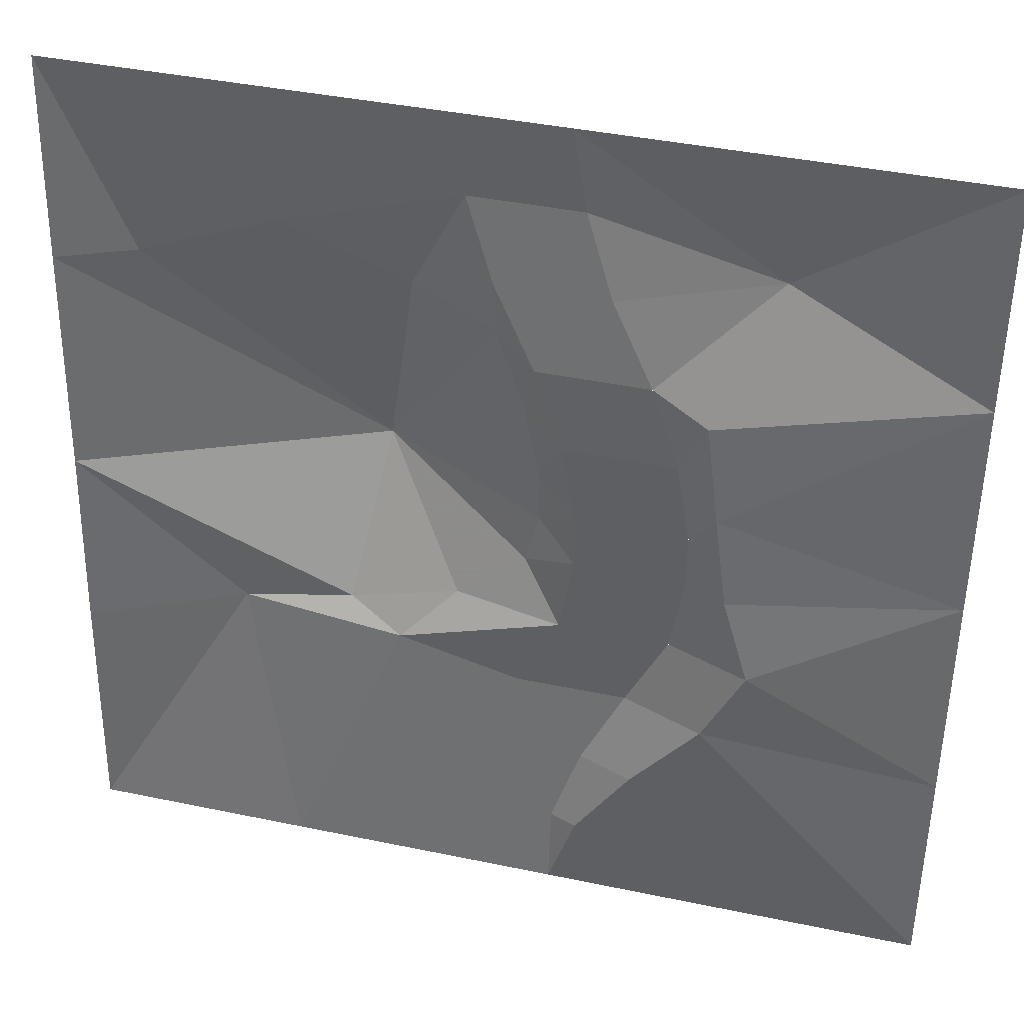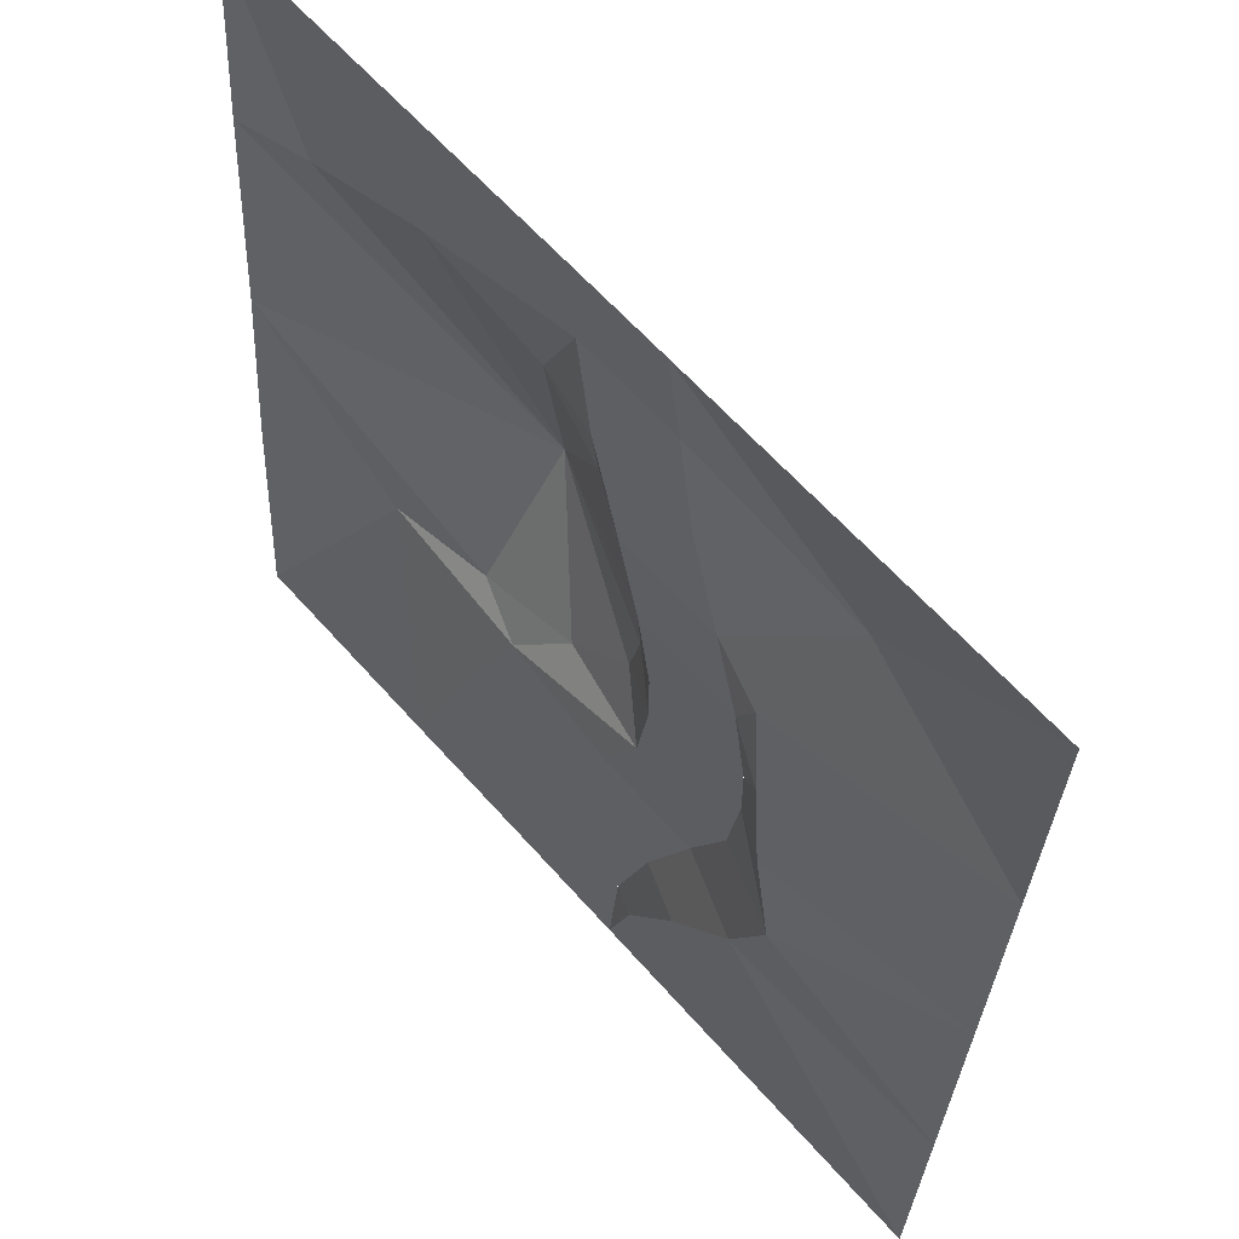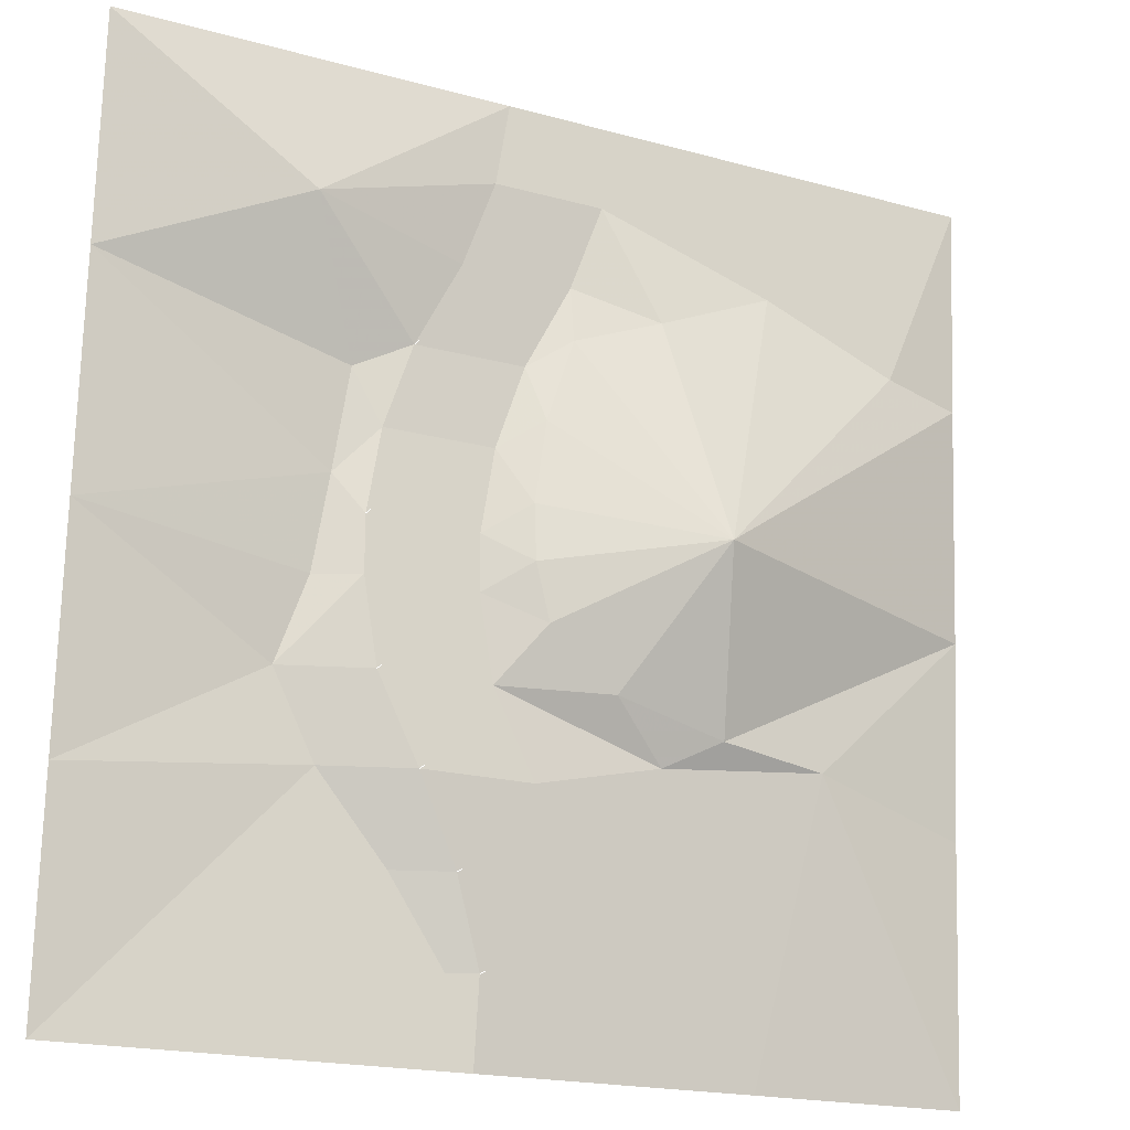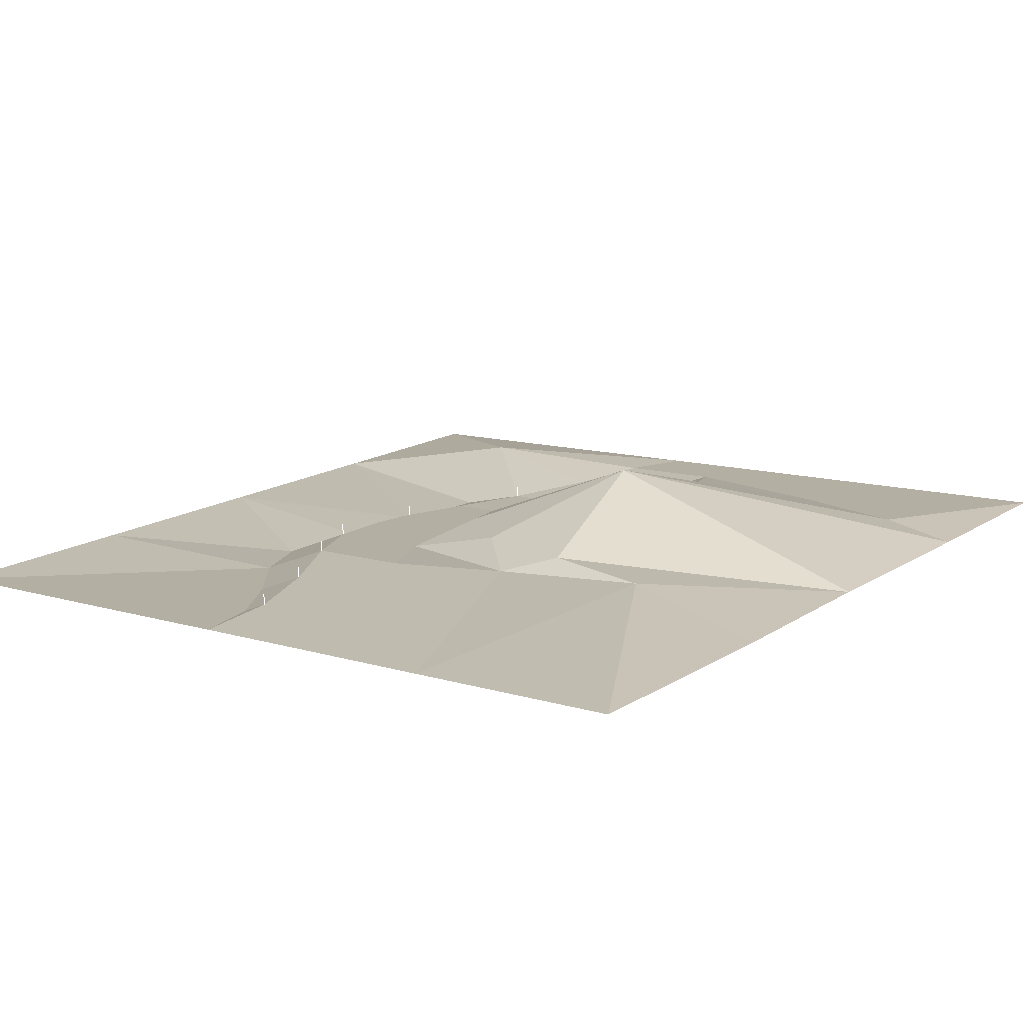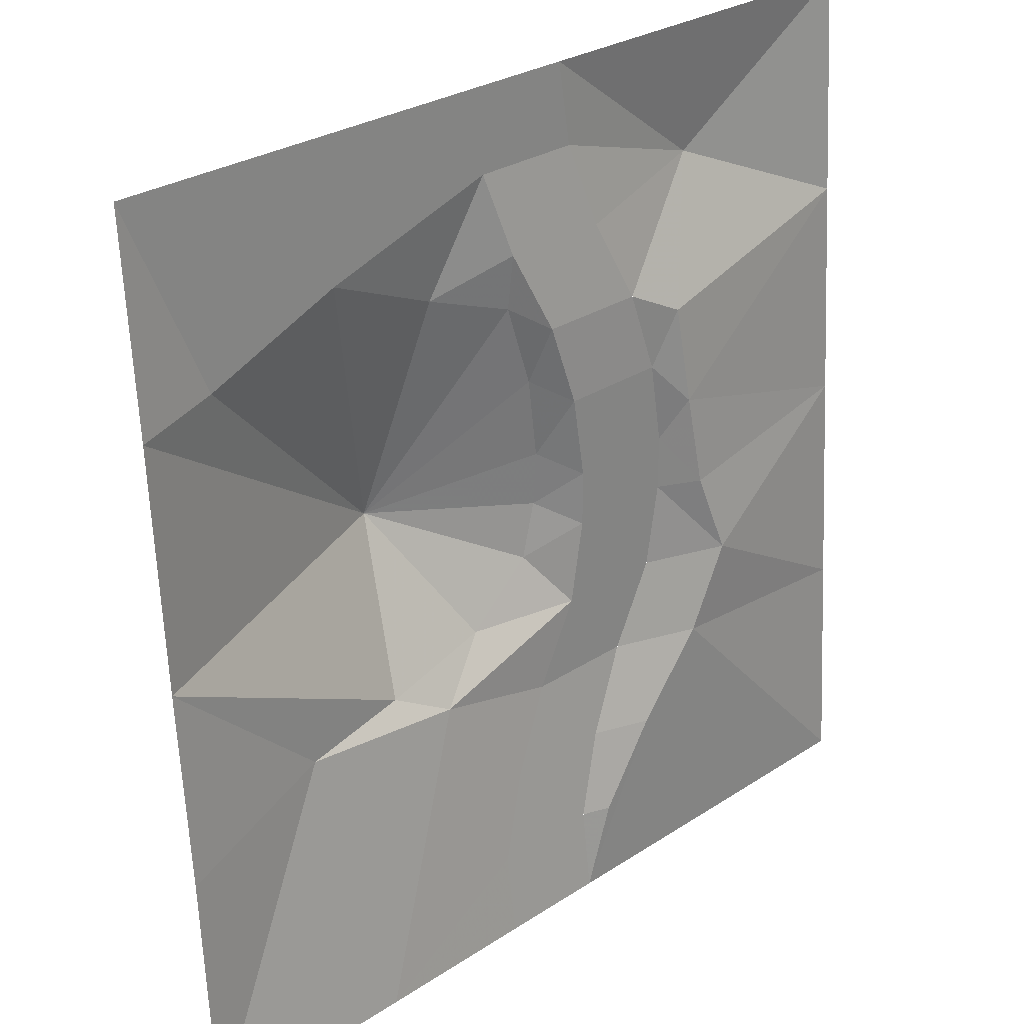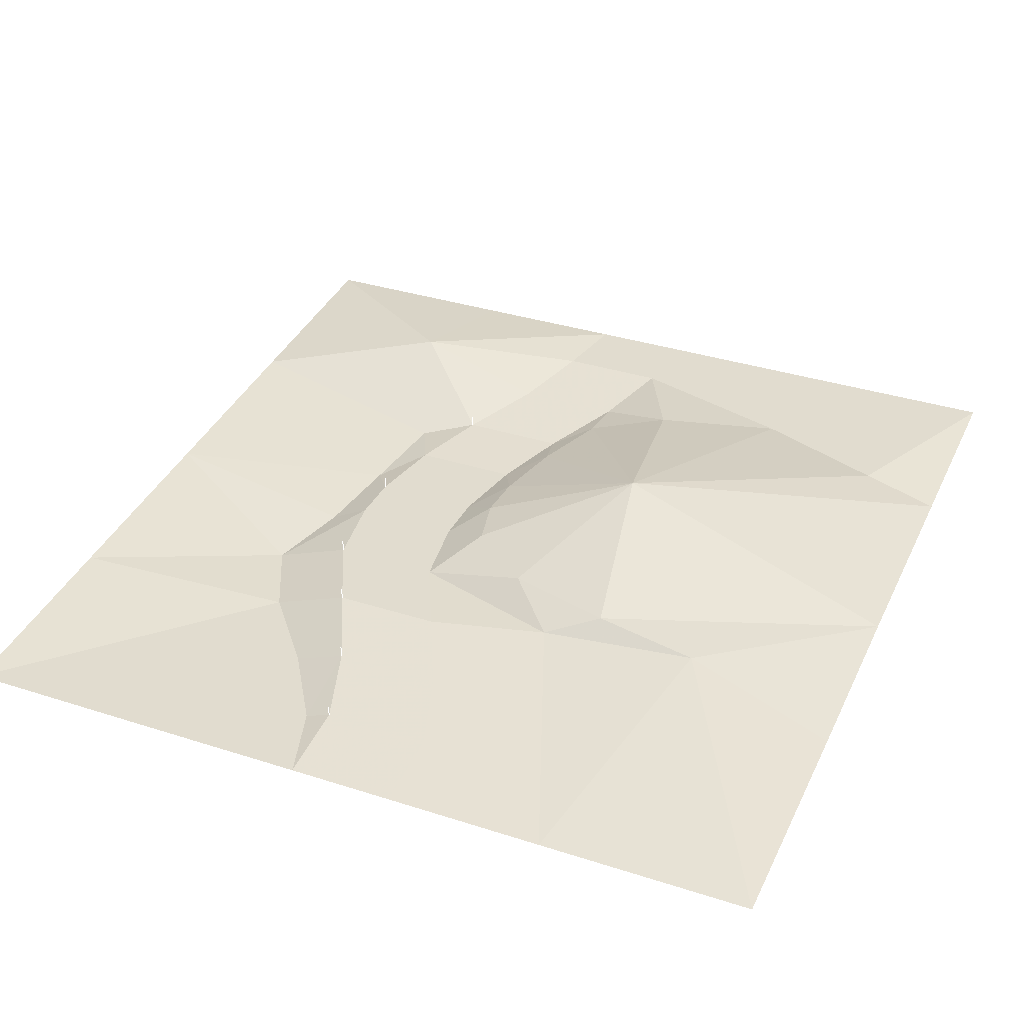
<metadata>
{"format":"obj","ext":"obj","renderer":"f3d","projection":"perspective","resolution":1024,"background":"white","views":[{"elev":39.8,"azim":-165.4,"up":"+Y"},{"elev":61.0,"azim":-131.0,"up":"+Y"},{"elev":-18.9,"azim":-27.8,"up":"+Y"},{"elev":11.1,"azim":37.2,"up":"+Z"},{"elev":28.1,"azim":135.2,"up":"+Y"},{"elev":34.5,"azim":23.5,"up":"+Z"}]}
</metadata>
<code>
v -2.56 20.48 2.58
v -3.2 16.64 2.58
v 2.56 20.48 2.58
v 1.92 16.64 2.58
v -4.48 12.8 2.1
v 0.64 12.8 2.1
v -6.4 8.96 1.62
v -1.28 8.96 1.62
v -7.68 5.12 1.46
v -2.56 5.12 1.46
v -8.32 1.28 1.46
v -3.2 1.28 1.46
v -8.32 -1.28 1.46
v -3.2 -1.28 1.46
v -7.68 -5.12 1.46
v -2.56 -5.12 1.46
v -5.76 -8.96 1.46
v -0.64 -8.96 1.46
v -3.84 -12.8 0.98
v 1.28 -12.8 0.98
v -2.56 -16.64 0.5
v 2.56 -16.64 0.5
v -2.56 -20.48 0.02
v 2.56 -20.48 0.02
v 10.24 -20.48 0.01
v 5.12 -7.68 1.61
v 12.8 -7.04 1.93
v 20.48 -20.48 0.01
v 20.48 -8.96 0.65
v 20.48 0 1.29
v 7.68 -6.4 2.41
v 2.56 -5.12 2.57
v -0.64 -2.56 2.73
v -1.28 0 2.73
v -1.28 2.56 2.57
v -0.64 6.4 2.41
v 0.64 10.24 2.41
v 4.48 11.52 3.21
v 6.4 1.28 5.61
v 10.24 14.08 2.57
v 16.64 11.52 2.57
v 20.48 10.88 1.93
v 20.48 20.48 2.57
v 10.24 20.48 2.57
v -11.52 14.08 3.37
v -8.96 7.68 1.13
v -20.48 10.24 1.93
v -20.48 20.48 2.57
v -10.24 20.48 2.57
v -9.6 3.04 0.81
v -10.24 -1.28 0.49
v -11.52 -5.12 0.01
v -9.6 -8.96 0.01
v -6.4 -12.8 0.01
v -3.84 -16.64 0.01
v -10.24 -20.48 0.01
v -20.48 -20.48 0.01
v -20.48 -10.24 0.65
v -20.48 0 1.29
v -2.56 -16.64 0.98
v -2.56 -16.64 1.06
v -3.84 -12.8 1.46
v -3.84 -12.8 1.54
v -5.76 -8.96 1.94
v -5.76 -8.96 2.02
v -7.68 -5.12 1.94
v -7.68 -5.12 2.02
v -8.32 1.28 1.94
v -8.32 1.28 2.02
v -6.4 8.96 2.1
v -6.4 8.96 2.18
l 21 60
l 60 61
l 19 62
l 62 63
l 17 64
l 64 65
l 15 66
l 66 67
l 11 68
l 68 69
l 7 70
l 70 71
f 2 1 3
f 3 4 2
f 4 2 5
f 5 6 4
f 6 5 7
f 7 8 6
f 8 7 9
f 9 10 8
f 10 9 11
f 11 12 10
f 12 11 13
f 13 14 12
f 14 13 15
f 15 16 14
f 16 15 17
f 17 18 16
f 20 19 21
f 21 22 20
f 22 21 23
f 23 24 22
f 24 22 25
f 25 22 26
f 26 25 27
f 27 25 28
f 28 27 29
f 29 27 30
f 30 27 31
f 31 27 26
f 26 31 32
f 32 26 16
f 16 26 18
f 18 20 26
f 26 20 22
f 32 16 33
f 33 16 14
f 34 33 14
f 14 34 12
f 12 34 35
f 35 12 10
f 10 35 36
f 36 10 8
f 8 36 37
f 37 8 6
f 37 6 38
f 38 37 39
f 39 37 36
f 36 39 35
f 35 39 34
f 34 39 33
f 33 39 32
f 32 39 31
f 31 39 30
f 38 39 40
f 40 39 41
f 41 39 42
f 42 39 30
f 41 42 43
f 43 41 40
f 40 44 43
f 3 4 40
f 40 44 3
f 4 6 38
f 38 4 40
f 1 2 45
f 45 2 5
f 5 45 7
f 7 45 46
f 46 45 47
f 47 45 48
f 48 45 49
f 49 45 1
f 46 7 9
f 9 46 50
f 50 9 11
f 50 11 51
f 51 11 13
f 13 51 52
f 52 13 15
f 15 52 53
f 53 17 15
f 17 53 54
f 54 19 17
f 19 54 55
f 55 21 19
f 21 55 23
f 23 55 54
f 54 56 23
f 56 54 53
f 53 57 56
f 57 53 58
f 58 53 52
f 52 58 59
f 59 52 51
f 51 59 50
f 50 59 47
f 47 50 46
f 20 19 18
f 18 19 17

</code>
